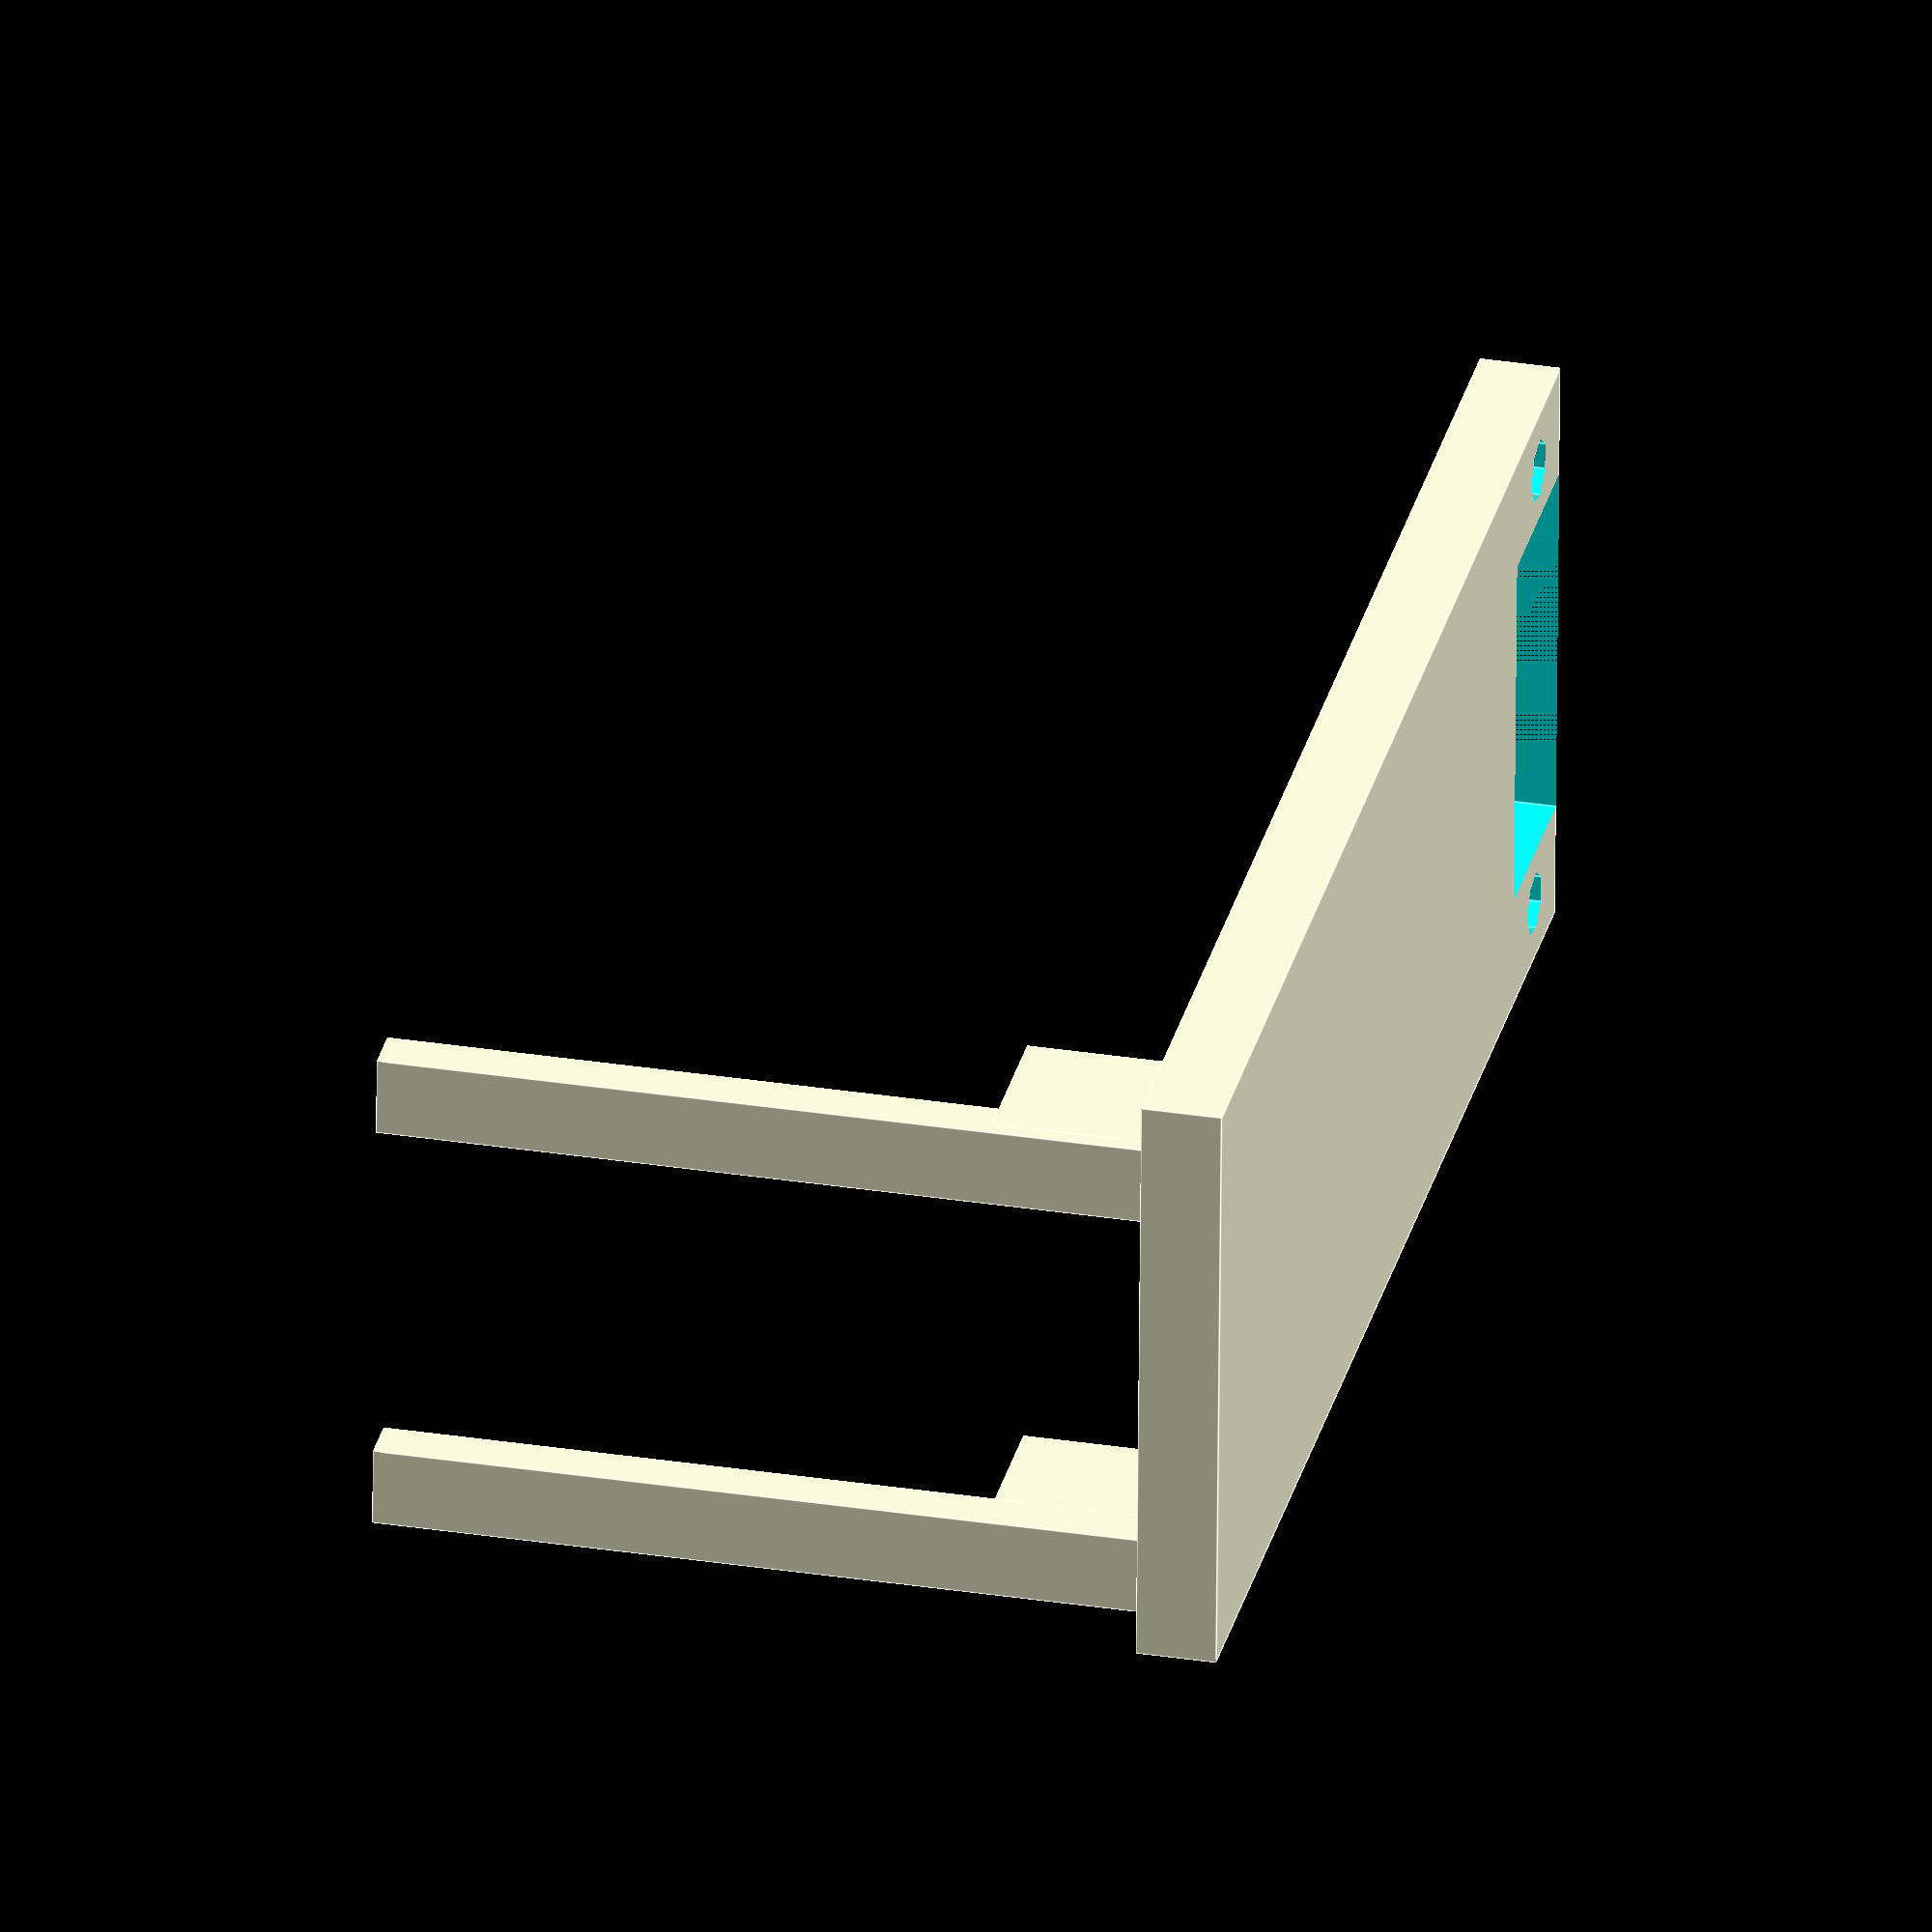
<openscad>
union()
{
    translate([-25, -2.5 + 32.2/2, 1.5])
    cube([50, 5, 3], center = true);

    translate([-25, 2.5 -32.2/2, 1.5])
    cube([50, 5, 3], center = true);

    difference()
    {
        translate([0, 0, 95/2])
        cube([5, 38, 95], center = true);

        translate([0, 0, -11.8/2 + 95])
        cube([10, 23.2, 11.8], center = true);
        
        translate([0, 32.2/2 -1, + 95 - 11.8/2])
        rotate([0, 90, 0])
        cylinder(h = 10, d = 4, center = true);

        translate([0, -32.2/2 +1, + 95 - 11.8/2])
        rotate([0, 90, 0])
        cylinder(h = 10, d = 4, center = true);
    }

    translate([-10/2 -2, 32.2/2 - 2.5, 10/2 + 1])
    cube([10, 5, 10], center = true);

    translate([-10/2 -2, -32.2/2 + 2.5, 10/2 + 1])
    cube([10, 5, 10], center = true);
}
</openscad>
<views>
elev=330.6 azim=179.5 roll=192.5 proj=o view=edges
</views>
